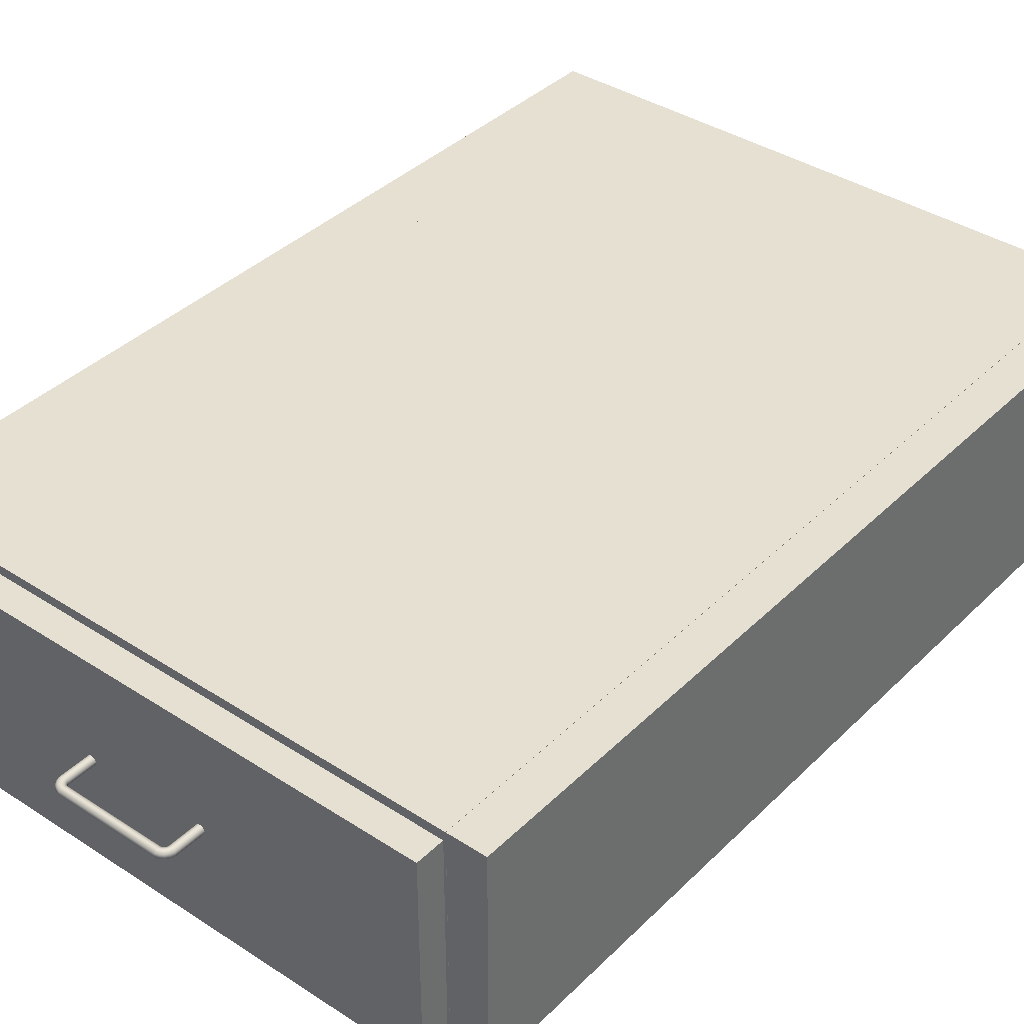
<metadata>
{"format":"obj","ext":"obj","renderer":"f3d","projection":"perspective","resolution":1024,"background":"white","views":[{"elev":38.4,"azim":-140.6,"up":"+Y"}]}
</metadata>
<code>
v -0.2418 -0.09322 0.6773
v -0.218 -0.09322 -0.0837
v -0.218 -0.09322 0.6773
v -0.2418 -0.09322 -0.0837
v -0.218 0.09704 0.6773
v -0.2418 0.09704 -0.0837
v -0.218 0.09704 -0.0837
v -0.2418 0.09704 0.6773
v 0.2338 -0.09322 0.6773
v 0.2338 0.09704 -0.08369
v 0.2338 -0.09322 -0.08369
v 0.2338 0.09704 0.6773
v 0.21 -0.09322 0.6773
v 0.21 -0.09322 -0.08369
v 0.21 0.09704 -0.08369
v 0.21 0.09704 0.6773
v 0.2338 0.09704 -0.08369
v 0.2338 0.09704 0.6773
v 0.21 0.07326 0.6773
v -0.2181 0.07326 -0.08369
v 0.21 0.07326 -0.08369
v -0.2181 0.07326 0.6773
v 0.21 0.09704 -0.08369
v 0.21 0.09704 0.6773
v -0.2181 0.09704 -0.08369
v -0.2181 0.09704 0.6773
v 0.04018 -7.1e-05 -0.1426
v 0.04369 -0.002053 -0.142
v 0.04027 -0.002053 -0.1431
v 0.04345 -7.1e-05 -0.1415
v 0.04345 -0.004035 -0.1415
v 0.037 -7.1e-05 -0.1426
v 0.04278 0.00138 -0.1402
v 0.04659 -0.002053 -0.1399
v 0.04018 -0.004035 -0.1426
v 0.04621 -0.004035 -0.1395
v 0.037 -0.002053 -0.1431
v 0.037 0.00138 -0.1412
v 0.03995 0.00138 -0.1412
v 0.04517 0.00138 -0.1385
v 0.04621 -7.1e-05 -0.1395
v 0.04278 -0.005485 -0.1402
v 0.04517 -0.005485 -0.1385
v -0.04822 -7.1e-05 -0.1426
v -0.04799 0.00138 -0.1411
v 0.04186 0.001911 -0.1384
v 0.04376 0.001911 -0.1371
v 0.04871 -0.002053 -0.137
v 0.03995 -0.005485 -0.1412
v 0.037 -0.004035 -0.1426
v 0.04693 -0.005485 -0.1361
v -0.04831 -0.002053 -0.1431
v 0.03962 0.001911 -0.1392
v -0.04767 0.001911 -0.1392
v 0.04693 0.00138 -0.1361
v 0.04514 0.001911 -0.1352
v 0.04823 -7.1e-05 -0.1367
v 0.04823 -0.004035 -0.1367
v 0.04186 -0.006017 -0.1384
v 0.04376 -0.006017 -0.1371
v 0.04514 -0.006017 -0.1352
v -0.05149 -7.1e-05 -0.1415
v -0.05082 0.00138 -0.1402
v 0.037 0.001911 -0.1392
v -0.0499 0.001911 -0.1384
v 0.04094 0.00138 -0.1367
v 0.04234 0.00138 -0.1356
v 0.04336 0.00138 -0.1342
v 0.04985 -0.002053 -0.1336
v 0.03962 -0.006017 -0.1392
v 0.037 -0.005485 -0.1412
v -0.04822 -0.004035 -0.1426
v 0.04787 -0.005485 -0.1332
v 0.04589 -0.006017 -0.1329
v -0.05174 -0.002053 -0.142
v 0.0393 0.00138 -0.1372
v -0.04734 0.00138 -0.1372
v -0.04898 0.00138 -0.1366
v 0.04787 0.00138 -0.1332
v 0.04589 0.001911 -0.1329
v 0.0439 0.00138 -0.1326
v 0.04932 -7.1e-05 -0.1335
v 0.04932 -0.004035 -0.1335
v 0.04094 -0.005485 -0.1367
v 0.04234 -0.005485 -0.1356
v 0.04336 -0.005485 -0.1342
v 0.0439 -0.005485 -0.1326
v -0.05425 -7.1e-05 -0.1395
v -0.05321 0.00138 -0.1384
v -0.0518 0.001911 -0.137
v 0.037 0.00138 -0.1372
v -0.05038 0.00138 -0.1356
v 0.04026 -7.1e-05 -0.1354
v 0.0413 -7.1e-05 -0.1346
v 0.04206 -7.1e-05 -0.1336
v 0.04245 -7.1e-05 -0.1324
v 0.04988 -0.002053 -0.1075
v 0.0393 -0.005485 -0.1372
v 0.037 -0.006017 -0.1392
v -0.04799 -0.005485 -0.1411
v -0.05149 -0.004035 -0.1415
v 0.0479 -0.005485 -0.1075
v 0.04592 -0.006017 -0.1075
v 0.04394 -0.005485 -0.1075
v -0.05463 -0.002053 -0.1399
v 0.037 -7.1e-05 -0.1358
v -0.04711 -7.1e-05 -0.1357
v -0.04831 -7.1e-05 -0.1353
v -0.04934 -7.1e-05 -0.1346
v 0.03907 -7.1e-05 -0.1358
v 0.0479 0.00138 -0.1075
v 0.04592 0.001911 -0.1075
v 0.04394 0.00138 -0.1075
v 0.04248 -7.1e-05 -0.1075
v 0.04935 -7.1e-05 -0.1075
v 0.04935 -0.004035 -0.1075
v 0.04026 -0.004035 -0.1354
v 0.0413 -0.004035 -0.1346
v -0.04767 -0.006017 -0.1392
v 0.04206 -0.004035 -0.1336
v -0.05082 -0.005485 -0.1402
v 0.04245 -0.004035 -0.1324
v 0.04248 -0.004035 -0.1075
v -0.05675 -0.002053 -0.137
v -0.05497 0.00138 -0.136
v -0.05318 0.001911 -0.1351
v -0.0514 0.00138 -0.1342
v -0.0501 -7.1e-05 -0.1335
v 0.03898 -0.002053 -0.1352
v 0.04002 -0.002053 -0.1349
v 0.04092 -0.002053 -0.1342
v 0.04158 -0.002053 -0.1333
v 0.04192 -0.002053 -0.1323
v 0.04195 -0.002053 -0.1075
v 0.03907 -0.004035 -0.1358
v 0.037 -0.005485 -0.1372
v -0.04734 -0.005485 -0.1372
v -0.0499 -0.006017 -0.1384
v -0.05321 -0.005485 -0.1384
v -0.05425 -0.004035 -0.1395
v -0.05627 -7.1e-05 -0.1367
v 0.037 -0.002053 -0.1352
v -0.04702 -0.002053 -0.1352
v -0.04806 -0.002053 -0.1348
v -0.04896 -0.002053 -0.1342
v -0.04898 -0.005485 -0.1366
v -0.0518 -0.006017 -0.137
v -0.05789 -0.002053 -0.1335
v -0.05627 -0.004035 -0.1367
v -0.05591 0.00138 -0.1332
v -0.05393 0.001911 -0.1329
v -0.05195 0.00138 -0.1326
v -0.0505 -7.1e-05 -0.1323
v -0.04962 -0.002053 -0.1333
v 0.037 -0.004035 -0.1358
v -0.04831 -0.004035 -0.1353
v -0.05038 -0.005485 -0.1356
v -0.05497 -0.005485 -0.136
v -0.05318 -0.006017 -0.1351
v -0.05736 -7.1e-05 -0.1335
v -0.04711 -0.004035 -0.1357
v -0.04934 -0.004035 -0.1346
v -0.0501 -0.004035 -0.1335
v -0.0514 -0.005485 -0.1342
v -0.05792 -0.002053 -0.1075
v -0.05736 -0.004035 -0.1335
v -0.05591 -0.005485 -0.1332
v -0.05594 0.00138 -0.1075
v -0.05396 0.001911 -0.1075
v -0.05198 0.00138 -0.1075
v -0.04997 -0.002053 -0.1322
v -0.0505 -0.004035 -0.1323
v -0.05393 -0.006017 -0.1329
v -0.05195 -0.005485 -0.1326
v -0.05739 -7.1e-05 -0.1075
v -0.05052 -7.1e-05 -0.1075
v -0.05739 -0.004035 -0.1075
v -0.05396 -0.006017 -0.1075
v -0.04999 -0.002053 -0.1075
v -0.05052 -0.004035 -0.1075
v -0.05198 -0.005485 -0.1075
v -0.05594 -0.005485 -0.1075
v 0.04589 -0.002053 -0.1329
v 0.04592 -0.002053 -0.1075
v 0.04514 -0.002053 -0.1352
v 0.04376 -0.002053 -0.1371
v 0.04186 -0.002053 -0.1384
v 0.03962 -0.002053 -0.1392
v 0.037 -0.002053 -0.1392
v -0.04767 -0.002053 -0.1392
v -0.0499 -0.002053 -0.1384
v -0.0518 -0.002053 -0.137
v -0.05318 -0.002053 -0.1351
v -0.05393 -0.002053 -0.1329
v -0.05396 -0.002053 -0.1075
v -0.2399 -0.09322 -0.08369
v -0.2399 0.08911 -0.1075
v -0.2399 -0.09322 -0.1075
v -0.2399 0.08911 -0.08369
v 0.2318 -0.09322 -0.1075
v 0.2318 0.08911 -0.08369
v 0.2318 0.08911 -0.1075
v 0.2318 -0.09322 -0.08369
v -0.1824 0.06533 0.5907
v -0.1824 -0.06944 -0.08369
v -0.1824 0.06533 -0.08369
v -0.1824 -0.06944 0.5907
v -0.2022 0.06533 -0.08369
v -0.2022 -0.06944 0.5907
v -0.2022 -0.06944 -0.08369
v -0.2022 0.06533 0.5907
v -0.1824 0.06533 0.5709
v 0.1743 0.06533 0.5907
v 0.1743 0.06533 0.5709
v -0.1824 0.06533 0.5907
v 0.1743 -0.06944 0.5709
v -0.1824 -0.06944 0.5907
v 0.1743 -0.06944 0.5907
v -0.1824 -0.06944 0.5709
v 0.1942 0.06533 0.5907
v 0.1942 -0.06944 -0.08369
v 0.1942 0.06533 -0.08369
v 0.1942 -0.06944 0.5907
v 0.1743 0.06533 -0.08369
v 0.1743 -0.06944 0.5907
v 0.1743 -0.06944 -0.08369
v 0.1743 0.06533 0.5907
v -0.1824 -0.06944 0.5709
v 0.1743 -0.06944 -0.08369
v 0.1743 -0.06944 0.5709
v -0.1824 -0.06944 -0.08369
v 0.1743 -0.06151 0.5709
v -0.1824 -0.06151 -0.08369
v 0.1743 -0.06151 -0.08369
v -0.1824 -0.06151 0.5709
v 0.2338 0.09704 -0.0837
v 0.2654 0.09704 0.6773
v 0.2654 0.09704 -0.0837
v 0.2338 0.09704 0.6773
v 0.2655 -0.09322 -0.08369
v 0.2339 -0.09322 0.6773
v 0.2655 -0.09322 0.6773
v 0.2339 -0.09322 -0.08369
v -0.2736 0.09704 -0.0837
v -0.2419 0.09704 0.6773
v -0.2419 0.09704 -0.0837
v -0.2736 0.09704 0.6773
v -0.2418 -0.09322 -0.08369
v -0.2735 -0.09322 -0.08369
v -0.2735 -0.09322 0.6773
v -0.2418 -0.09322 0.6773
g mesh1_mesh1-geometry
f 1 2 3
f 2 1 4
f 3 2 1
f 4 1 2
f 2 5 3
f 3 5 2
f 4 6 1
f 6 2 4
f 4 2 6
f 5 2 7
f 7 2 5
f 8 1 6
f 2 6 7
f 7 6 2
g mesh1_mesh1-geometry
f 5 1 3
f 3 1 5
f 1 6 4
f 1 5 8
f 8 5 1
f 6 1 8
f 7 8 5
f 5 8 7
f 8 7 6
f 6 7 8
g mesh2_mesh2-geometry
l 3 2
l 1 3
l 2 4
l 2 7
l 4 1
l 4 6
l 7 6
g mesh3_mesh3-geometry
f 9 10 11
f 10 9 12
f 11 10 9
f 12 9 10
g mesh4_mesh4-geometry
f 13 11 9
f 11 13 14
f 9 11 13
f 14 13 11
f 13 15 14
f 14 15 13
f 15 11 14
f 14 11 15
f 15 13 16
f 16 13 15
f 11 15 17
f 17 15 11
g mesh4_mesh4-geometry
f 18 13 9
f 9 13 18
f 13 18 16
f 16 18 13
f 17 16 18
f 18 16 17
f 16 17 15
f 15 17 16
g mesh5_mesh5-geometry
l 13 14
l 9 13
l 14 11
l 14 15
l 15 17
l 16 15
g mesh6_mesh6-geometry
f 19 20 21
f 20 19 22
f 21 20 19
f 22 19 20
f 20 23 21
f 21 23 20
f 21 24 19
f 19 24 21
f 22 25 20
f 20 25 22
f 23 20 25
f 25 20 23
f 24 21 23
f 23 21 24
f 25 22 26
f 26 22 25
g mesh6_mesh6-geometry
f 24 22 19
f 19 22 24
f 22 24 26
f 26 24 22
f 25 24 23
f 23 24 25
f 24 25 26
f 26 25 24
g mesh7_mesh7-geometry
l 20 22
l 21 20
l 20 25
l 22 19
l 19 21
l 21 23
l 25 26
l 24 23
g mesh8_mesh8-geometry
f 27 28 29
f 28 27 30
f 29 28 27
f 30 27 28
f 31 29 28
f 28 29 31
f 29 32 27
f 27 32 29
f 27 33 30
f 30 33 27
f 30 34 28
f 28 34 30
f 29 31 35
f 35 31 29
f 28 36 31
f 31 36 28
f 32 29 37
f 37 29 32
f 38 27 32
f 32 27 38
f 33 27 39
f 39 27 33
f 40 30 33
f 33 30 40
f 34 30 41
f 41 30 34
f 36 28 34
f 34 28 36
f 42 35 31
f 31 35 42
f 35 37 29
f 29 37 35
f 43 31 36
f 36 31 43
f 37 44 32
f 32 44 37
f 27 38 39
f 39 38 27
f 32 45 38
f 38 45 32
f 39 46 33
f 33 46 39
f 30 40 41
f 41 40 30
f 33 47 40
f 40 47 33
f 41 48 34
f 34 48 41
f 48 36 34
f 34 36 48
f 35 42 49
f 49 42 35
f 31 43 42
f 42 43 31
f 37 35 50
f 50 35 37
f 36 51 43
f 43 51 36
f 44 37 52
f 52 37 44
f 45 32 44
f 44 32 45
f 38 53 39
f 39 53 38
f 54 38 45
f 45 38 54
f 46 39 53
f 53 39 46
f 47 33 46
f 46 33 47
f 55 41 40
f 40 41 55
f 56 40 47
f 47 40 56
f 48 41 57
f 57 41 48
f 36 48 58
f 58 48 36
f 59 49 42
f 42 49 59
f 49 50 35
f 35 50 49
f 60 42 43
f 43 42 60
f 50 52 37
f 37 52 50
f 51 36 58
f 58 36 51
f 61 43 51
f 51 43 61
f 52 62 44
f 44 62 52
f 44 63 45
f 45 63 44
f 53 38 64
f 64 38 53
f 38 54 64
f 64 54 38
f 45 65 54
f 54 65 45
f 53 66 46
f 46 66 53
f 46 67 47
f 47 67 46
f 41 55 57
f 57 55 41
f 40 56 55
f 55 56 40
f 47 68 56
f 56 68 47
f 57 69 48
f 48 69 57
f 69 58 48
f 48 58 69
f 49 59 70
f 70 59 49
f 42 60 59
f 59 60 42
f 50 49 71
f 71 49 50
f 43 61 60
f 60 61 43
f 52 50 72
f 72 50 52
f 58 73 51
f 51 73 58
f 51 74 61
f 61 74 51
f 62 52 75
f 75 52 62
f 63 44 62
f 62 44 63
f 65 45 63
f 63 45 65
f 64 76 53
f 53 76 64
f 77 64 54
f 54 64 77
f 78 54 65
f 65 54 78
f 66 53 76
f 76 53 66
f 67 46 66
f 66 46 67
f 68 47 67
f 67 47 68
f 79 57 55
f 55 57 79
f 80 55 56
f 56 55 80
f 81 56 68
f 68 56 81
f 69 57 82
f 82 57 69
f 58 69 83
f 83 69 58
f 84 70 59
f 59 70 84
f 70 71 49
f 49 71 70
f 85 59 60
f 60 59 85
f 71 72 50
f 50 72 71
f 86 60 61
f 61 60 86
f 72 75 52
f 52 75 72
f 73 58 83
f 83 58 73
f 74 51 73
f 73 51 74
f 87 61 74
f 74 61 87
f 75 88 62
f 62 88 75
f 62 89 63
f 63 89 62
f 63 90 65
f 65 90 63
f 76 64 91
f 91 64 76
f 64 77 91
f 91 77 64
f 54 78 77
f 77 78 54
f 65 92 78
f 78 92 65
f 76 93 66
f 66 93 76
f 66 94 67
f 67 94 66
f 67 95 68
f 68 95 67
f 57 79 82
f 82 79 57
f 55 80 79
f 79 80 55
f 56 81 80
f 80 81 56
f 68 96 81
f 81 96 68
f 82 97 69
f 69 97 82
f 97 83 69
f 69 83 97
f 70 84 98
f 98 84 70
f 59 85 84
f 84 85 59
f 71 70 99
f 99 70 71
f 60 86 85
f 85 86 60
f 72 71 100
f 100 71 72
f 61 87 86
f 86 87 61
f 75 72 101
f 101 72 75
f 83 102 73
f 73 102 83
f 73 103 74
f 74 103 73
f 74 104 87
f 87 104 74
f 88 75 105
f 105 75 88
f 89 62 88
f 88 62 89
f 90 63 89
f 89 63 90
f 92 65 90
f 90 65 92
f 106 76 91
f 91 76 106
f 107 91 77
f 77 91 107
f 108 77 78
f 78 77 108
f 109 78 92
f 92 78 109
f 93 76 110
f 110 76 93
f 94 66 93
f 93 66 94
f 95 67 94
f 94 67 95
f 96 68 95
f 95 68 96
f 111 82 79
f 79 82 111
f 112 79 80
f 80 79 112
f 113 80 81
f 81 80 113
f 114 81 96
f 96 81 114
f 97 82 115
f 115 82 97
f 83 97 116
f 116 97 83
f 117 98 84
f 84 98 117
f 98 99 70
f 70 99 98
f 118 84 85
f 85 84 118
f 119 71 99
f 99 71 119
f 120 85 86
f 86 85 120
f 71 119 100
f 100 119 71
f 121 72 100
f 100 72 121
f 122 86 87
f 87 86 122
f 72 121 101
f 101 121 72
f 101 105 75
f 75 105 101
f 102 83 116
f 116 83 102
f 103 73 102
f 102 73 103
f 104 74 103
f 103 74 104
f 123 87 104
f 104 87 123
f 124 88 105
f 105 88 124
f 88 125 89
f 89 125 88
f 89 126 90
f 90 126 89
f 90 127 92
f 92 127 90
f 76 106 110
f 110 106 76
f 91 107 106
f 106 107 91
f 77 108 107
f 107 108 77
f 78 109 108
f 108 109 78
f 92 128 109
f 109 128 92
f 129 93 110
f 110 93 129
f 130 94 93
f 93 94 130
f 131 95 94
f 94 95 131
f 132 96 95
f 95 96 132
f 82 111 115
f 115 111 82
f 79 112 111
f 111 112 79
f 80 113 112
f 112 113 80
f 81 114 113
f 113 114 81
f 133 114 96
f 96 114 133
f 134 97 115
f 115 97 134
f 123 116 97
f 97 116 123
f 98 117 135
f 135 117 98
f 84 118 117
f 117 118 84
f 99 98 136
f 136 98 99
f 85 120 118
f 118 120 85
f 99 137 119
f 119 137 99
f 86 122 120
f 120 122 86
f 138 100 119
f 119 100 138
f 100 138 121
f 121 138 100
f 87 123 122
f 122 123 87
f 139 101 121
f 121 101 139
f 105 101 140
f 140 101 105
f 104 102 116
f 116 102 104
f 102 104 103
f 103 104 102
f 104 116 123
f 123 116 104
f 88 124 141
f 141 124 88
f 140 124 105
f 105 124 140
f 125 88 141
f 141 88 125
f 126 89 125
f 125 89 126
f 127 90 126
f 126 90 127
f 128 92 127
f 127 92 128
f 142 110 106
f 106 110 142
f 143 106 107
f 107 106 143
f 144 107 108
f 108 107 144
f 145 108 109
f 109 108 145
f 128 145 109
f 109 145 128
f 93 129 130
f 130 129 93
f 110 142 129
f 129 142 110
f 94 130 131
f 131 130 94
f 95 131 132
f 132 131 95
f 96 132 133
f 133 132 96
f 114 115 111
f 111 115 114
f 113 111 112
f 112 111 113
f 114 111 113
f 113 111 114
f 114 133 134
f 134 133 114
f 123 97 134
f 134 97 123
f 134 115 114
f 114 115 134
f 130 135 117
f 117 135 130
f 135 136 98
f 98 136 135
f 131 117 118
f 118 117 131
f 137 99 136
f 136 99 137
f 120 131 118
f 118 131 120
f 146 119 137
f 137 119 146
f 122 132 120
f 120 132 122
f 119 146 138
f 138 146 119
f 147 121 138
f 138 121 147
f 123 133 122
f 122 133 123
f 101 139 140
f 140 139 101
f 121 147 139
f 139 147 121
f 148 141 124
f 124 141 148
f 124 140 149
f 149 140 124
f 141 150 125
f 125 150 141
f 125 151 126
f 126 151 125
f 126 152 127
f 127 152 126
f 127 153 128
f 128 153 127
f 106 143 142
f 142 143 106
f 107 144 143
f 143 144 107
f 108 145 144
f 144 145 108
f 145 128 154
f 154 128 145
f 135 130 129
f 129 130 135
f 155 129 142
f 142 129 155
f 117 131 130
f 130 131 117
f 131 120 132
f 132 120 131
f 132 122 133
f 133 122 132
f 133 123 134
f 134 123 133
f 136 135 155
f 155 135 136
f 155 137 136
f 136 137 155
f 137 156 146
f 146 156 137
f 157 138 146
f 146 138 157
f 138 157 147
f 147 157 138
f 158 140 139
f 139 140 158
f 159 139 147
f 147 139 159
f 141 148 160
f 160 148 141
f 149 148 124
f 124 148 149
f 140 158 149
f 149 158 140
f 150 141 160
f 160 141 150
f 151 125 150
f 150 125 151
f 152 126 151
f 151 126 152
f 153 127 152
f 152 127 153
f 153 154 128
f 128 154 153
f 161 142 143
f 143 142 161
f 156 143 144
f 144 143 156
f 162 144 145
f 145 144 162
f 163 145 154
f 154 145 163
f 129 155 135
f 135 155 129
f 142 161 155
f 155 161 142
f 137 155 161
f 161 155 137
f 156 137 161
f 161 137 156
f 162 146 156
f 156 146 162
f 146 162 157
f 157 162 146
f 164 147 157
f 157 147 164
f 139 159 158
f 158 159 139
f 147 164 159
f 159 164 147
f 165 160 148
f 148 160 165
f 148 149 166
f 166 149 148
f 167 149 158
f 158 149 167
f 160 168 150
f 150 168 160
f 150 169 151
f 151 169 150
f 151 170 152
f 152 170 151
f 170 153 152
f 152 153 170
f 154 153 171
f 171 153 154
f 143 156 161
f 161 156 143
f 144 162 156
f 156 162 144
f 145 163 162
f 162 163 145
f 154 172 163
f 163 172 154
f 163 157 162
f 162 157 163
f 157 163 164
f 164 163 157
f 173 158 159
f 159 158 173
f 174 159 164
f 164 159 174
f 160 165 175
f 175 165 160
f 166 165 148
f 148 165 166
f 149 167 166
f 166 167 149
f 158 173 167
f 167 173 158
f 168 160 175
f 175 160 168
f 169 150 168
f 168 150 169
f 170 151 169
f 169 151 170
f 153 170 176
f 176 170 153
f 176 171 153
f 153 171 176
f 172 154 171
f 171 154 172
f 172 164 163
f 163 164 172
f 159 174 173
f 173 174 159
f 164 172 174
f 174 172 164
f 165 176 175
f 175 176 165
f 165 166 177
f 177 166 165
f 167 177 166
f 166 177 167
f 178 167 173
f 173 167 178
f 175 170 168
f 168 170 175
f 168 170 169
f 169 170 168
f 175 176 170
f 170 176 175
f 171 176 179
f 179 176 171
f 171 180 172
f 172 180 171
f 181 173 174
f 174 173 181
f 180 174 172
f 172 174 180
f 165 179 176
f 176 179 165
f 177 179 165
f 165 179 177
f 177 167 182
f 182 167 177
f 167 178 182
f 182 178 167
f 173 181 178
f 178 181 173
f 180 171 179
f 179 171 180
f 174 180 181
f 181 180 174
f 177 180 179
f 179 180 177
f 182 180 177
f 177 180 182
f 181 182 178
f 178 182 181
f 182 181 180
f 180 181 182
g mesh9_mesh9-geometry
l 183 184
l 185 183
l 186 185
l 187 186
l 188 187
l 189 188
l 190 189
l 191 190
l 192 191
l 193 192
l 194 193
l 195 194
g mesh10_mesh10-geometry
l 27 29
l 39 27
l 29 35
l 53 39
l 35 49
l 76 53
l 49 70
l 110 76
l 70 98
l 129 110
l 98 135
l 135 129
g mesh11_mesh11-geometry
l 100 119
l 72 100
l 119 137
l 52 72
l 137 161
l 44 52
l 161 143
l 45 44
l 143 107
l 54 45
l 107 77
l 77 54
g mesh12_mesh12-geometry
l 182 178
l 177 182
l 178 181
l 165 177
l 181 180
l 175 165
l 180 179
l 168 175
l 179 176
l 169 168
l 176 170
l 170 169
g mesh13_mesh13-geometry
l 167 173
l 166 167
l 173 174
l 148 166
l 174 172
l 160 148
l 172 171
l 150 160
l 171 153
l 151 150
l 153 152
l 152 151
g mesh14_mesh14-geometry
l 116 102
l 97 116
l 102 103
l 115 97
l 103 104
l 111 115
l 104 123
l 112 111
l 123 134
l 113 112
l 134 114
l 114 113
g mesh15_mesh15-geometry
l 73 74
l 83 73
l 74 87
l 69 83
l 87 122
l 82 69
l 122 133
l 79 82
l 133 96
l 80 79
l 96 81
l 81 80
g mesh16_mesh16-geometry
f 196 197 198
f 197 196 199
f 198 197 196
f 199 196 197
f 197 200 198
f 198 200 197
f 200 196 198
f 198 196 200
f 196 201 199
f 199 201 196
f 201 197 199
f 199 197 201
f 200 197 202
f 202 197 200
f 196 200 203
f 203 200 196
f 201 196 203
f 203 196 201
f 197 201 202
f 202 201 197
f 201 200 202
f 202 200 201
f 200 201 203
f 203 201 200
g mesh17_mesh17-geometry
l 201 199
l 202 201
l 203 201
l 199 197
l 196 199
l 197 202
l 200 202
l 200 203
l 203 196
l 198 197
l 196 198
l 198 200
g mesh18_mesh18-geometry
f 204 205 206
f 205 204 207
f 206 205 204
f 207 204 205
f 205 208 206
f 206 208 205
f 208 204 206
f 206 204 208
f 204 209 207
f 207 209 204
f 209 205 207
f 207 205 209
f 208 205 210
f 210 205 208
f 204 208 211
f 211 208 204
f 209 204 211
f 211 204 209
f 205 209 210
f 210 209 205
f 209 208 210
f 210 208 209
f 208 209 211
f 211 209 208
g mesh19_mesh19-geometry
l 205 207
l 205 206
l 210 205
l 207 204
l 207 209
l 206 204
l 208 206
l 209 210
l 210 208
l 204 211
l 209 211
l 211 208
g mesh20_mesh20-geometry
f 212 213 214
f 213 212 215
f 214 213 212
f 215 212 213
f 213 216 214
f 214 216 213
f 216 212 214
f 214 212 216
f 212 217 215
f 215 217 212
f 217 213 215
f 215 213 217
f 216 213 218
f 218 213 216
f 212 216 219
f 219 216 212
f 217 212 219
f 219 212 217
f 213 217 218
f 218 217 213
f 217 216 218
f 218 216 217
f 216 217 219
f 219 217 216
g mesh21_mesh21-geometry
l 214 213
l 212 214
l 216 214
l 213 215
l 218 213
l 215 212
l 219 212
l 219 216
l 216 218
l 217 215
l 218 217
l 217 219
g mesh22_mesh22-geometry
f 220 221 222
f 221 220 223
f 222 221 220
f 223 220 221
f 221 224 222
f 222 224 221
f 224 220 222
f 222 220 224
f 220 225 223
f 223 225 220
f 225 221 223
f 223 221 225
f 224 221 226
f 226 221 224
f 220 224 227
f 227 224 220
f 225 220 227
f 227 220 225
f 221 225 226
f 226 225 221
f 225 224 226
f 226 224 225
f 224 225 227
f 227 225 224
g mesh23_mesh23-geometry
l 221 223
l 221 222
l 226 221
l 223 220
l 223 225
l 222 220
l 224 222
l 225 226
l 226 224
l 220 227
l 225 227
l 227 224
g mesh24_mesh24-geometry
f 228 229 230
f 229 228 231
f 230 229 228
f 231 228 229
f 229 232 230
f 230 232 229
f 232 228 230
f 230 228 232
f 228 233 231
f 231 233 228
f 233 229 231
f 231 229 233
f 232 229 234
f 234 229 232
f 228 232 235
f 235 232 228
f 233 228 235
f 235 228 233
f 229 233 234
f 234 233 229
f 233 232 234
f 234 232 233
f 232 233 235
f 235 233 232
g mesh25_mesh25-geometry
l 229 230
l 231 229
l 229 234
l 230 228
l 230 232
l 228 231
l 231 233
l 234 232
l 233 234
l 228 235
l 232 235
l 235 233
g mesh26_mesh26-geometry
f 236 237 238
f 237 236 239
f 237 240 238
f 241 237 239
f 240 237 242
f 237 241 242
f 241 240 242
f 240 241 243
g mesh26_mesh26-geometry
f 238 237 236
f 239 236 237
f 238 240 237
f 240 236 238
f 238 236 240
f 243 239 236
f 236 239 243
f 239 237 241
f 242 237 240
f 236 240 243
f 243 240 236
f 239 243 241
f 241 243 239
f 242 241 237
f 242 240 241
f 243 241 240
g mesh27_mesh27-geometry
l 243 241
l 243 236
l 240 243
l 241 239
l 240 238
g mesh28_mesh28-geometry
f 244 245 246
f 245 244 247
f 245 248 246
f 249 247 244
f 250 245 247
f 248 245 251
f 247 249 250
f 245 250 251
f 250 248 251
f 248 250 249
g mesh28_mesh28-geometry
f 246 245 244
f 247 244 245
f 246 248 245
f 248 244 246
f 246 244 248
f 244 247 249
f 247 245 250
f 251 245 248
f 244 248 249
f 249 248 244
f 250 249 247
f 251 250 245
f 251 248 250
f 249 250 248
g mesh29_mesh29-geometry
l 248 249

</code>
